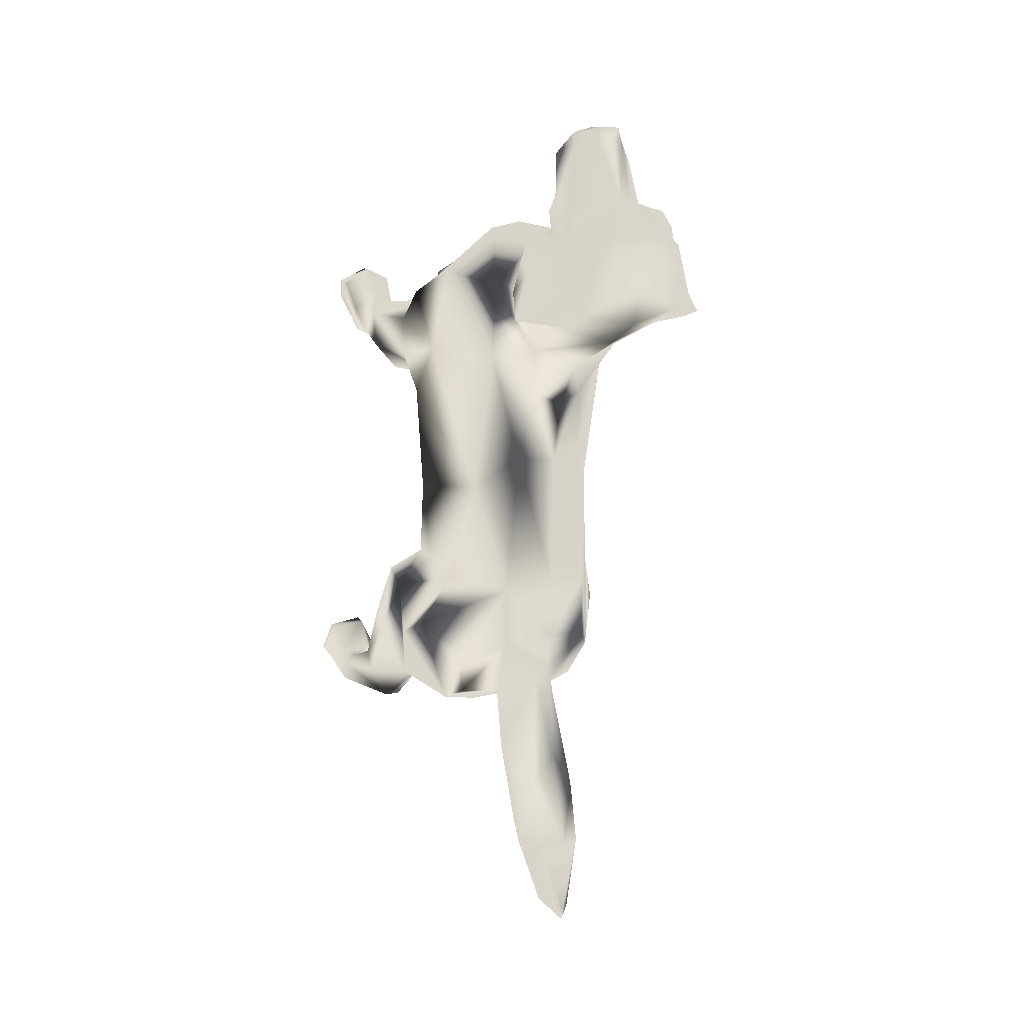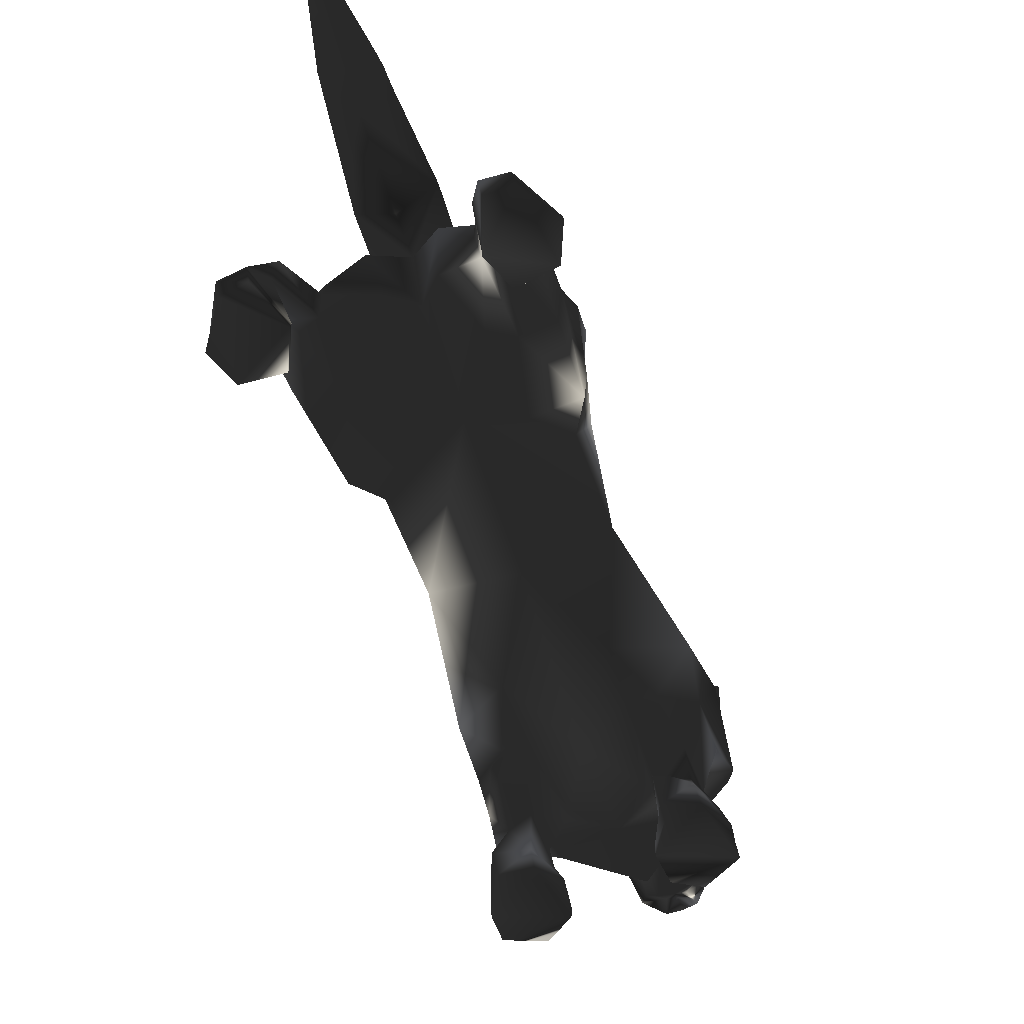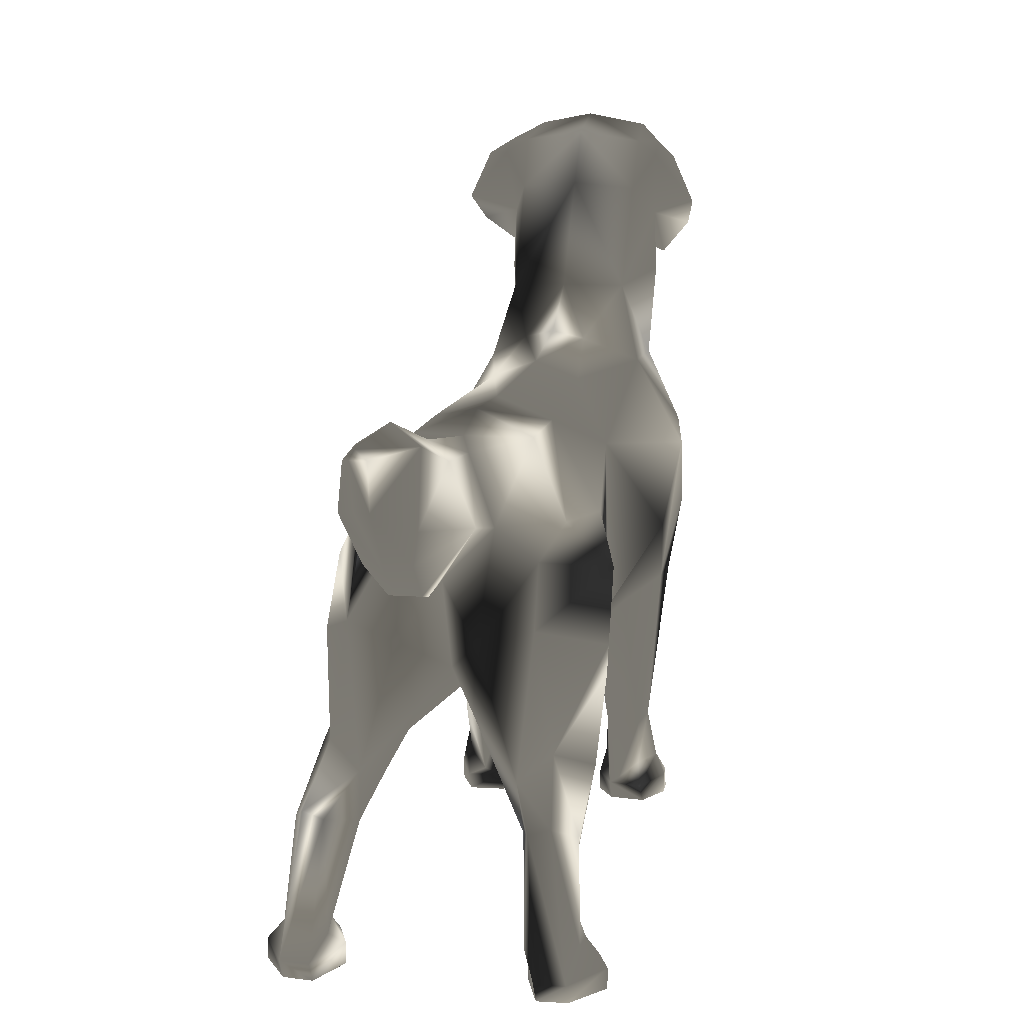
<metadata>
{"format":"obj","ext":"obj","renderer":"f3d","projection":"perspective","resolution":1024,"background":"white","views":[{"elev":17.2,"azim":155.0,"up":"+Z"},{"elev":-75.9,"azim":-159.4,"up":"+Y"},{"elev":12.6,"azim":-166.7,"up":"+Y"}]}
</metadata>
<code>
o perro
v -1.153 -3.408 1.808
v -0.7838 -3.408 1.992
v -0.7737 -3.119 1.644
v -1.113 -3.128 1.448
v -1.162 -3.617 1.819
v -0.766 -3.617 1.975
v -1.187 -3.407 1.567
v -1.18 -3.617 1.569
v -0.7962 -2.645 1.611
v -1.01 -2.634 1.448
v -0.4843 -3.617 1.821
v -0.4772 -3.408 1.829
v -0.443 -3.617 1.524
v -0.443 -3.408 1.524
v -0.5258 -3.116 1.505
v -0.5636 -2.645 1.488
v -0.9925 -3.405 1.057
v -1.003 -3.617 1.203
v -0.6376 -3.617 1.233
v -0.6321 -3.408 1.142
v -0.611 -2.623 1.1
v -0.5412 -1.571 0.6832
v -0.798 -2.504 0.6935
v -0.4498 -1.257 1.754
v -1.53 -3.408 -3.925
v -1.53 -3.617 -3.925
v -1.074 -3.617 -3.875
v -1.074 -3.408 -3.875
v -1.692 -3.617 -4.29
v -1.692 -3.408 -4.29
v -0.9968 -2.032 -4.641
v -1.102 -3.408 -4.851
v -1.404 -3.408 -4.822
v -1.214 -1.972 -4.616
v -0.2909 -1.136 -3.877
v -0.01086 -0.7672 -3.598
v -0.007314 -1.121 -2.424
v -0.8282 -1.186 0.8598
v -0.8731 -2.089 0.6994
v -1.102 -3.617 -4.743
v -0.9133 -3.617 -4.244
v -1.404 -3.617 -4.717
v -0.4864 2.46 3.648
v -0.343 2.583 3.833
v -0.5544 2.593 3.684
v -0.3951 2.436 3.817
v -0.3072 2.443 4.303
v -0.5736 3.916 3.117
v -0.7239 3.404 3.314
v -0.62 3.652 3.534
v 0.008827 4.041 2.926
v -0.3631 3.907 3.495
v 0.01051 3.945 3.485
v -0.4909 3.635 3.738
v -0.5913 3.363 3.598
v 0.007209 3.873 2.389
v -0.6356 3.768 2.519
v -1.28 3.116 2.408
v -1.056 3.015 2.978
v -0.8406 3.759 2.661
v -1.053 3.615 2.422
v -0.855 3.629 2.374
v -0.6199 3.258 2.243
v -1.18 2.841 2.721
v -0.9859 2.663 3.076
v -0.8356 3.461 3.273
v -0.8426 2.845 3.465
v -0.6677 2.887 3.484
v 0.006219 3.329 2.061
v -0.4472 1.977 3.171
v 0.009719 0.507 3.221
v 0.009546 1.171 3.164
v -1.468 -3.146 -4.217
v -1.46 -3.139 -4.469
v -0.9133 -3.408 -4.244
v -1.076 -3.147 -4.215
v -0.9698 -3.158 -4.652
v -1.387 -2.917 -4.237
v -1.068 -2.916 -4.238
v -1.4 -2.156 -4.23
v -0.8191 -2.223 -4.043
v -0.5564 -1.547 -3.287
v -0.8729 -2.141 -3.217
v -1.269 -2.14 -3.217
v -1.223 -1.597 -2.341
v -1.297 -1.077 -2.436
v -1.385 -1.709 -3.404
v -0.6619 -1.598 -2.342
v -0.9838 -0.9553 -1.892
v -1.004 -2.48 -4.02
v -1.324 -2.48 -4.019
v -0.9658 -3.136 1.105
v -0.9903 -2.632 0.968
v -0.7752 -3.278 0.9388
v -0.3875 0.5156 3.04
v 0.009053 -0.4297 3.001
v -1.126 -0.21 -1.77
v -0.7727 -1.02 1.925
v -1.186 -0.9505 1.691
v -1.193 -0.9423 1.162
v -0.02045 1.976 -6.777
v -0.1284 1.88 -6.779
v -0.3114 1.813 -5.752
v -0.01712 2.005 -5.676
v -0.3506 1.531 -4.971
v -0.01338 1.614 -4.436
v -0.7038 -0.5963 2.394
v 0.006239 -1.17 2.068
v 0.007767 -1.002 2.574
v -0.3221 1.725 1.014
v 0.002779 1.813 0.9212
v 0.000193 1.617 0.06391
v -0.4607 1.441 0.07167
v -0.4682 2.62 3.825
v -0.3893 2.465 4.382
v -0.8099 2.442 3.243
v -0.1828 2.344 4.314
v -0.2743 2.326 3.843
v 0.01057 2.368 3.503
v 0.01161 2.345 3.847
v 0.01317 2.367 4.366
v -0.8032 2.948 2.661
v -0.5178 2.577 3.136
v -0.8282 2.313 2.65
v -0.3629 2.366 3.345
v 0.002779 -1.784 0.9211
v -0.5625 -1.395 0.162
v -0.002456 -1.19 -0.8142
v -0.1167 1.28 -3.331
v -0.009393 1.4 -3.113
v -0.007766 1.566 -2.574
v -0.6068 1.331 -2.701
v -0.6067 1.35 -1.862
v -0.005216 1.544 -1.729
v -0.459 0.6463 -3.695
v -0.4782 0.8229 -4.496
v -0.01338 0.1386 -4.436
v -0.01194 0.1805 -3.956
v -0.3997 -0.3745 -4.212
v -0.3361 1.11 -5.974
v -1.43 -0.6101 -3.031
v -1.106 -1.433 -4.035
v -0.7819 -1.691 -4.168
v -1.398 0.07249 -2.654
v -1.107 0.451 -1.886
v -1.041 0.617 -3.185
v -0.9227 -0.2479 -4.045
v -0.8916 0.3421 -3.734
v -0.4525 3.083 3.766
v 0.01387 3.209 4.596
v -0.1453 3.18 4.564
v -0.1353 3.103 4.73
v 0.01435 3.143 4.757
v -0.2564 3.45 3.781
v -0.2031 3.65 3.83
v 0.01181 3.461 3.913
v -0.1649 3.405 3.862
v -0.2898 3.101 4.308
v -0.1084 2.493 4.443
v -0.1786 2.549 4.645
v 0.01355 2.544 4.49
v -0.3032 2.805 4.512
v -0.1564 2.984 4.705
v 0.01428 2.909 4.734
v 0.01418 2.639 4.701
v -0.02059 1.448 -6.826
v -0.1591 1.448 -6.825
v -0.021 1.92 -6.961
v -0.01781 0.6988 -5.904
v -0.2458 0.76 -5.811
v -0.1756 0.3531 -5.255
v -0.0165 0.3984 -5.47
v -1.272 -0.2678 0.7735
v -1.244 -0.2658 2.211
v -1.34 0.5097 1.552
v -1.115 0.5827 2.623
v -0.8225 1.419 1.567
v -0.8689 0.848 -0.4231
v -0.7709 1.367 2.547
v 0.004509 2.251 1.495
v -0.6017 2.22 1.77
v -0.9887 -0.7988 -0.8359
v 1.164 -3.408 1.801
v 1.121 -3.128 1.441
v 0.7836 -3.119 1.64
v 0.7958 -3.408 1.987
v 0.7779 -3.617 1.97
v 1.173 -3.617 1.812
v 1.197 -3.407 1.56
v 1.19 -3.617 1.562
v 1.018 -2.634 1.442
v 0.8059 -2.645 1.606
v 0.4882 -3.408 1.826
v 0.4952 -3.617 1.818
v 0.4522 -3.617 1.521
v 0.4522 -3.408 1.521
v 0.5349 -3.116 1.502
v 0.5726 -2.645 1.485
v 1.01 -3.617 1.197
v 0.9988 -3.405 1.051
v 0.639 -3.408 1.138
v 0.645 -3.617 1.23
v 0.6176 -2.623 1.097
v 0.5453 -1.571 0.6799
v 0.8022 -2.504 0.6887
v 0.4603 -1.257 1.751
v 1.507 -3.408 -3.934
v 1.05 -3.408 -3.881
v 1.05 -3.617 -3.881
v 1.507 -3.617 -3.934
v 1.666 -3.617 -4.3
v 1.666 -3.408 -4.3
v 0.9688 -2.032 -4.647
v 1.186 -1.972 -4.623
v 1.375 -3.408 -4.831
v 1.073 -3.408 -4.858
v 0.2675 -1.136 -3.879
v 0.8334 -1.186 0.8548
v 0.8773 -2.089 0.6942
v 1.073 -3.617 -4.75
v 1.376 -3.617 -4.725
v 0.8877 -3.617 -4.25
v 0.5084 2.46 3.645
v 0.5767 2.593 3.681
v 0.3661 2.583 3.831
v 0.4181 2.436 3.814
v 0.3332 2.443 4.301
v 0.5924 3.916 3.114
v 0.6413 3.652 3.53
v 0.7439 3.404 3.309
v 0.3841 3.907 3.492
v 0.5134 3.635 3.735
v 0.613 3.363 3.594
v 0.6508 3.768 2.515
v 1.295 3.116 2.4
v 0.8567 3.759 2.656
v 1.074 3.015 2.971
v 1.068 3.615 2.416
v 0.8694 3.629 2.369
v 0.6335 3.258 2.24
v 1.197 2.841 2.714
v 1.004 2.663 3.07
v 0.8554 3.461 3.268
v 0.8635 2.845 3.46
v 0.6887 2.887 3.48
v 0.4663 1.977 3.168
v 1.443 -3.146 -4.225
v 1.433 -3.139 -4.477
v 0.8877 -3.408 -4.25
v 1.05 -3.147 -4.222
v 0.9417 -3.158 -4.658
v 1.362 -2.917 -4.245
v 1.042 -2.916 -4.244
v 1.375 -2.156 -4.238
v 0.7947 -2.223 -4.048
v 0.5365 -1.547 -3.29
v 0.8535 -2.141 -3.222
v 1.249 -2.14 -3.225
v 1.364 -1.709 -3.412
v 1.283 -1.077 -2.444
v 1.209 -1.597 -2.348
v 0.6478 -1.598 -2.346
v 0.9723 -0.9553 -1.898
v 0.9801 -2.48 -4.026
v 1.3 -2.48 -4.027
v 0.9724 -3.136 1.099
v 0.9961 -2.632 0.962
v 0.7809 -3.278 0.9341
v 0.4058 0.5156 3.038
v 1.116 -0.21 -1.777
v 1.196 -0.9505 1.684
v 0.7843 -1.02 1.92
v 1.2 -0.9423 1.155
v 0.2767 1.813 -5.754
v 0.08749 1.88 -6.78
v 0.3206 1.531 -4.973
v 0.7182 -0.5963 2.39
v 0.3283 1.725 1.012
v 0.4612 1.441 0.06888
v 0.4913 2.62 3.822
v 0.4157 2.465 4.379
v 0.8295 2.442 3.238
v 0.2089 2.344 4.312
v 0.2974 2.326 3.841
v 0.8192 2.948 2.656
v 0.5367 2.577 3.133
v 0.8442 2.313 2.645
v 0.3831 2.366 3.342
v 0.5634 -1.395 0.1586
v 0.09659 1.28 -3.332
v 0.5955 1.35 -1.866
v 0.5905 1.331 -2.705
v 0.4367 0.6463 -3.698
v 0.4511 0.8229 -4.498
v 0.3743 -0.3745 -4.215
v 0.3001 1.11 -5.976
v 1.412 -0.6101 -3.039
v 1.081 -1.433 -4.042
v 0.7568 -1.691 -4.173
v 1.382 0.07249 -2.662
v 1.096 0.451 -1.893
v 1.022 0.617 -3.191
v 0.8983 -0.2479 -4.051
v 0.8691 0.3421 -3.739
v 0.4753 3.083 3.764
v 0.1638 3.103 4.73
v 0.1728 3.18 4.563
v 0.2792 3.45 3.78
v 0.2262 3.65 3.829
v 0.1882 3.405 3.861
v 0.3158 3.101 4.306
v 0.1352 2.493 4.442
v 0.2066 2.549 4.644
v 0.3305 2.805 4.51
v 0.1848 2.984 4.704
v 0.1179 1.448 -6.826
v 0.2107 0.76 -5.812
v 0.1438 0.3531 -5.256
v 1.277 -0.2678 0.7658
v 1.349 0.5097 1.544
v 1.258 -0.2658 2.204
v 1.13 0.5827 2.616
v 0.832 1.419 1.562
v 0.8663 0.848 -0.4283
v 0.7863 1.367 2.542
v 0.6123 2.22 1.766
v 0.9836 -0.7988 -0.8419
f 1 3 4
f 5 2 1
f 8 1 7
f 7 1 4
f 3 10 4
f 6 12 2
f 14 11 13
f 12 3 2
f 15 12 14
f 3 16 9
f 7 18 8
f 14 19 20
f 18 20 19
f 14 20 15
f 21 15 20
f 21 16 15
f 22 21 23
f 22 24 21
f 5 18 13
f 26 28 25
f 26 30 29
f 31 33 34
f 35 36 37
f 38 22 39
f 41 26 42
f 43 44 45
f 46 44 43
f 47 44 46
f 48 49 50
f 51 52 53
f 52 50 54
f 50 52 48
f 50 55 54
f 51 57 48
f 58 59 60
f 58 60 61
f 48 57 60
f 58 61 62
f 62 60 57
f 62 57 63
f 64 59 58
f 48 66 49
f 67 68 49
f 66 59 67
f 49 66 67
f 60 66 48
f 56 63 57
f 70 71 72
f 25 73 30
f 30 73 74
f 28 41 75
f 75 76 28
f 77 76 75
f 40 75 41
f 75 32 77
f 30 42 29
f 40 33 32
f 73 28 76
f 74 33 30
f 78 76 79
f 74 34 33
f 74 73 78
f 31 77 32
f 79 76 77
f 37 82 35
f 35 82 81
f 81 82 83
f 85 87 84
f 85 83 88
f 37 89 88
f 88 89 85
f 82 37 88
f 83 82 88
f 79 81 90
f 91 79 90
f 78 80 74
f 84 90 83
f 83 90 81
f 91 87 80
f 92 10 93
f 94 17 92
f 17 4 92
f 94 20 17
f 20 94 21
f 21 94 23
f 71 70 95
f 96 71 95
f 89 86 85
f 98 10 9
f 39 22 23
f 100 38 93
f 39 93 38
f 39 23 93
f 100 10 99
f 94 93 23
f 101 103 104
f 105 104 103
f 107 98 108
f 109 96 107
f 108 109 107
f 110 112 113
f 45 44 114
f 114 47 115
f 65 64 116
f 68 67 116
f 65 67 59
f 47 118 117
f 72 119 70
f 117 120 121
f 64 58 122
f 63 122 62
f 62 122 58
f 116 123 68
f 122 116 64
f 123 122 124
f 125 45 68
f 43 118 46
f 118 119 120
f 70 119 125
f 123 70 125
f 126 127 128
f 24 16 21
f 22 126 24
f 127 22 38
f 126 108 24
f 24 108 98
f 9 24 98
f 106 129 130
f 131 133 134
f 113 134 133
f 132 130 129
f 136 138 135
f 139 36 35
f 136 129 105
f 105 140 136
f 141 142 86
f 34 143 31
f 81 31 143
f 81 143 35
f 142 87 86
f 142 80 87
f 141 97 145
f 146 145 133
f 139 35 143
f 143 147 139
f 147 143 142
f 139 148 135
f 135 146 132
f 147 142 141
f 144 148 147
f 55 49 149
f 45 149 49
f 150 152 153
f 54 55 154
f 155 156 53
f 54 155 52
f 53 52 155
f 154 155 54
f 155 157 156
f 154 157 155
f 156 151 150
f 149 154 55
f 157 149 158
f 151 157 158
f 159 115 47
f 117 159 47
f 121 159 117
f 162 114 115
f 162 149 114
f 163 152 151
f 158 163 151
f 162 158 149
f 162 160 163
f 152 164 153
f 165 163 160
f 161 160 159
f 166 167 168
f 101 168 102
f 103 167 140
f 102 168 167
f 169 170 167
f 140 167 170
f 171 172 137
f 170 172 171
f 137 136 171
f 170 136 140
f 169 167 166
f 100 174 175
f 175 174 176
f 177 178 175
f 176 177 175
f 173 38 100
f 174 107 176
f 107 95 176
f 98 174 99
f 113 177 110
f 179 95 70
f 176 95 179
f 180 110 181
f 69 181 63
f 177 179 181
f 110 177 181
f 124 181 179
f 122 181 124
f 179 70 124
f 127 173 182
f 89 37 182
f 128 182 37
f 182 128 127
f 182 97 89
f 173 178 182
f 97 178 145
f 178 133 145
f 133 178 113
f 183 185 186
f 186 188 183
f 183 190 189
f 189 184 183
f 185 191 192
f 187 193 194
f 194 196 195
f 193 185 197
f 197 196 193
f 185 198 197
f 189 199 200
f 196 202 195
f 199 201 200
f 196 197 201
f 203 201 197
f 203 197 198
f 204 205 203
f 204 203 206
f 194 202 190
f 208 210 207
f 212 210 211
f 213 215 216
f 217 37 36
f 218 219 204
f 221 210 222
f 223 224 225
f 226 223 225
f 227 226 225
f 228 229 230
f 51 231 228
f 231 232 229
f 229 228 231
f 229 233 230
f 51 234 56
f 235 236 237
f 235 238 236
f 228 236 234
f 235 239 238
f 239 236 238
f 239 240 234
f 241 237 242
f 228 230 243
f 244 230 245
f 243 244 237
f 230 244 243
f 236 243 237
f 56 240 69
f 246 72 71
f 207 212 247
f 212 248 247
f 208 222 209
f 249 208 250
f 251 249 250
f 220 249 216
f 249 251 216
f 212 221 215
f 220 215 221
f 247 208 207
f 248 212 215
f 252 250 247
f 248 214 254
f 248 252 247
f 213 251 255
f 253 251 250
f 37 217 256
f 217 255 256
f 255 257 256
f 259 261 258
f 257 261 262
f 37 262 263
f 262 261 263
f 256 262 37
f 257 262 256
f 255 253 264
f 265 253 252
f 252 254 265
f 264 258 257
f 257 255 264
f 265 259 258
f 266 191 184
f 268 266 200
f 200 184 189
f 268 200 201
f 201 203 268
f 203 205 268
f 71 269 246
f 96 269 71
f 263 260 270
f 191 272 192
f 219 205 204
f 273 267 218
f 219 218 267
f 219 267 205
f 191 273 271
f 268 267 266
f 101 274 275
f 276 104 106
f 277 108 272
f 109 277 96
f 108 277 109
f 278 112 111
f 224 280 225
f 280 227 225
f 242 282 241
f 245 282 244
f 242 244 282
f 284 227 283
f 72 246 119
f 283 120 284
f 241 285 235
f 240 239 285
f 239 235 285
f 282 245 286
f 285 282 286
f 286 287 285
f 245 223 288
f 223 284 288
f 284 119 288
f 246 288 119
f 246 286 288
f 126 289 204
f 206 203 198
f 204 206 126
f 289 218 204
f 126 206 108
f 206 272 108
f 192 206 198
f 106 290 276
f 131 291 292
f 279 134 112
f 130 292 290
f 138 294 293
f 295 36 138
f 294 290 293
f 276 296 274
f 297 260 298
f 214 299 298
f 255 299 213
f 255 217 299
f 298 260 259
f 298 254 214
f 301 260 297
f 291 300 302
f 295 299 217
f 299 295 303
f 303 298 299
f 293 303 295
f 292 304 293
f 303 297 298
f 303 302 300
f 233 305 230
f 230 280 224
f 150 306 307
f 232 308 233
f 309 53 156
f 232 231 309
f 53 309 231
f 308 232 309
f 309 156 310
f 308 309 310
f 156 307 310
f 305 308 310
f 310 311 305
f 307 311 310
f 312 281 313
f 283 227 312
f 121 312 161
f 314 281 280
f 314 280 305
f 315 307 306
f 311 307 315
f 314 311 315
f 314 313 281
f 164 306 153
f 315 165 313
f 313 161 312
f 166 168 316
f 101 275 168
f 316 274 296
f 275 316 168
f 169 316 317
f 296 317 316
f 318 137 172
f 317 172 169
f 137 318 294
f 317 294 318
f 169 166 316
f 320 271 273
f 320 322 321
f 323 320 324
f 323 322 320
f 319 273 218
f 321 322 277
f 277 269 96
f 321 272 271
f 279 323 324
f 325 246 269
f 322 325 269
f 180 278 111
f 69 326 180
f 323 326 325
f 278 326 323
f 287 325 326
f 326 285 287
f 325 287 246
f 289 319 218
f 263 327 37
f 128 37 327
f 327 289 128
f 327 263 270
f 319 324 320
f 324 270 301
f 324 301 291
f 291 279 324
f 1 2 3
f 5 6 2
f 8 5 1
f 3 9 10
f 6 11 12
f 14 12 11
f 12 15 3
f 3 15 16
f 7 17 18
f 14 13 19
f 18 17 20
f 11 6 5
f 5 8 18
f 18 19 13
f 13 11 5
f 26 27 28
f 26 25 30
f 31 32 33
f 42 40 41
f 41 27 26
f 26 29 42
f 51 48 52
f 50 49 55
f 51 56 57
f 62 61 60
f 64 65 59
f 60 59 66
f 56 69 63
f 28 27 41
f 40 32 75
f 30 33 42
f 40 42 33
f 73 25 28
f 78 73 76
f 74 80 34
f 31 81 77
f 85 86 87
f 85 84 83
f 79 77 81
f 91 78 79
f 78 91 80
f 84 91 90
f 91 84 87
f 92 4 10
f 17 7 4
f 89 97 86
f 98 99 10
f 100 93 10
f 94 92 93
f 101 102 103
f 105 106 104
f 110 111 112
f 114 44 47
f 65 116 67
f 47 46 118
f 117 118 120
f 122 123 116
f 68 123 125
f 125 43 45
f 43 125 118
f 118 125 119
f 123 124 70
f 126 22 127
f 9 16 24
f 106 105 129
f 131 132 133
f 113 112 134
f 132 131 130
f 136 137 138
f 139 138 36
f 136 135 129
f 105 103 140
f 34 142 143
f 142 34 80
f 145 144 141
f 141 86 97
f 133 132 146
f 146 144 145
f 135 138 139
f 139 147 148
f 132 129 135
f 135 148 146
f 147 141 144
f 144 146 148
f 49 68 45
f 45 114 149
f 150 151 152
f 156 157 151
f 149 157 154
f 159 160 115
f 121 161 159
f 162 163 158
f 162 115 160
f 152 163 164
f 165 164 163
f 161 165 160
f 103 102 167
f 170 169 172
f 170 171 136
f 175 173 100
f 100 99 174
f 176 179 177
f 107 96 95
f 98 107 174
f 113 178 177
f 180 111 110
f 69 180 181
f 122 63 181
f 127 38 173
f 173 175 178
f 97 182 178
f 183 184 185
f 186 187 188
f 183 188 190
f 185 184 191
f 187 186 193
f 194 193 196
f 193 186 185
f 185 192 198
f 189 190 199
f 196 201 202
f 199 202 201
f 188 187 194
f 194 195 202
f 202 199 190
f 190 188 194
f 208 209 210
f 212 207 210
f 213 214 215
f 222 220 221
f 221 211 210
f 210 209 222
f 51 53 231
f 229 232 233
f 51 228 234
f 239 234 236
f 241 235 237
f 236 228 243
f 56 234 240
f 208 249 222
f 220 222 249
f 212 211 221
f 220 216 215
f 247 250 208
f 252 253 250
f 248 215 214
f 213 216 251
f 259 260 261
f 257 258 261
f 255 251 253
f 265 264 253
f 252 248 254
f 264 265 258
f 265 254 259
f 266 267 191
f 200 266 184
f 263 261 260
f 191 271 272
f 191 267 273
f 268 205 267
f 101 104 274
f 276 274 104
f 278 279 112
f 280 281 227
f 242 237 244
f 284 226 227
f 283 121 120
f 285 241 282
f 288 286 245
f 245 224 223
f 223 226 284
f 284 120 119
f 246 287 286
f 126 128 289
f 192 272 206
f 106 130 290
f 131 134 291
f 279 291 134
f 130 131 292
f 138 137 294
f 295 217 36
f 294 276 290
f 276 294 296
f 214 213 299
f 298 259 254
f 297 300 301
f 301 270 260
f 302 292 291
f 291 301 300
f 295 138 293
f 293 304 303
f 293 290 292
f 292 302 304
f 300 297 303
f 303 304 302
f 224 245 230
f 230 305 280
f 150 153 306
f 156 150 307
f 305 233 308
f 312 227 281
f 121 283 312
f 314 305 311
f 314 315 313
f 164 315 306
f 315 164 165
f 313 165 161
f 316 275 274
f 317 318 172
f 317 296 294
f 273 319 320
f 320 321 271
f 323 325 322
f 277 322 269
f 321 277 272
f 279 278 323
f 180 326 278
f 69 240 326
f 326 240 285
f 289 327 319
f 319 327 324
f 324 327 270

</code>
